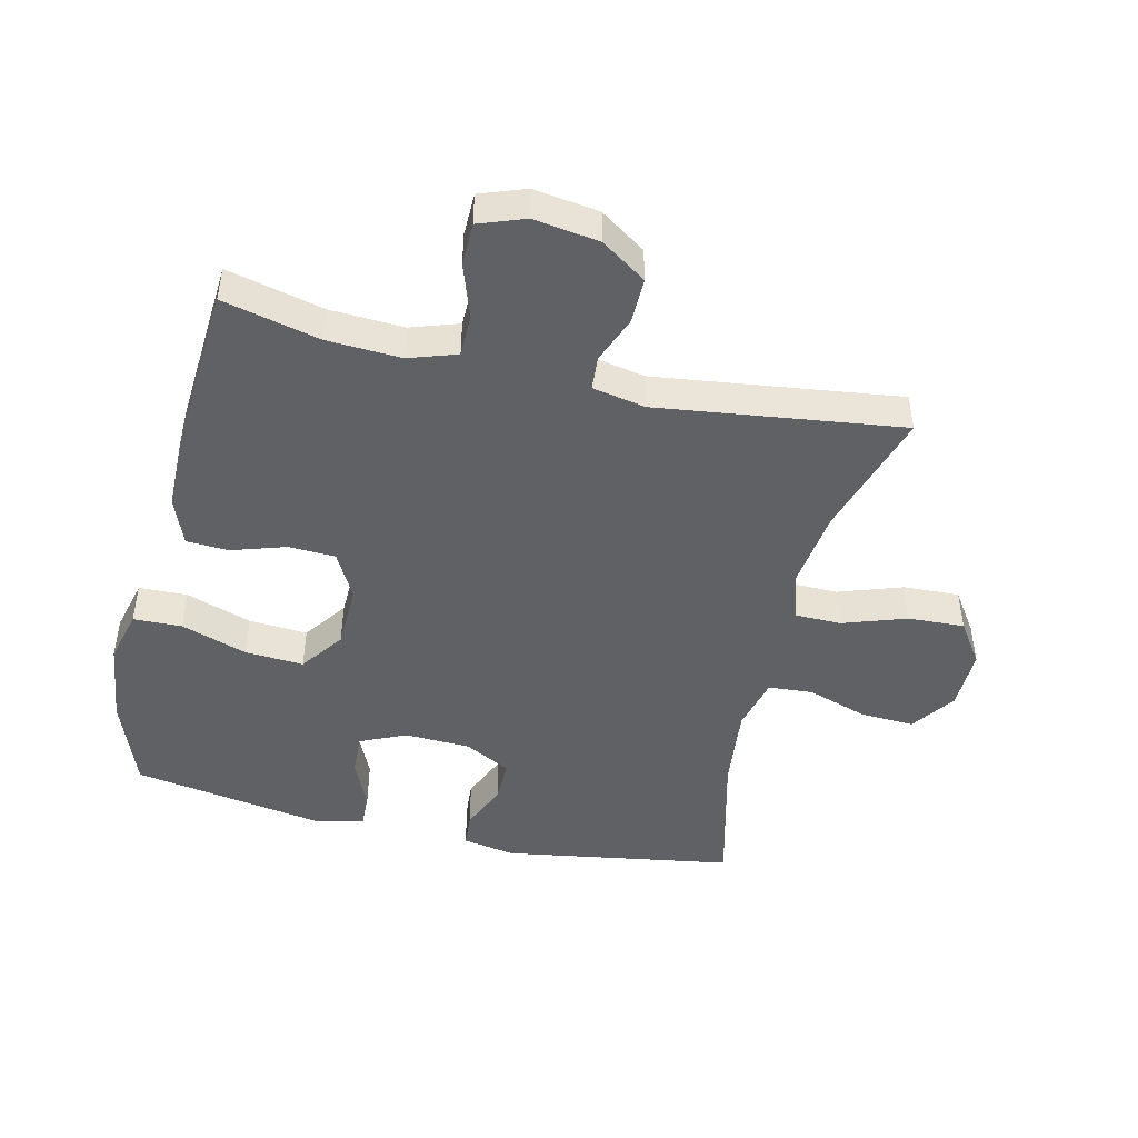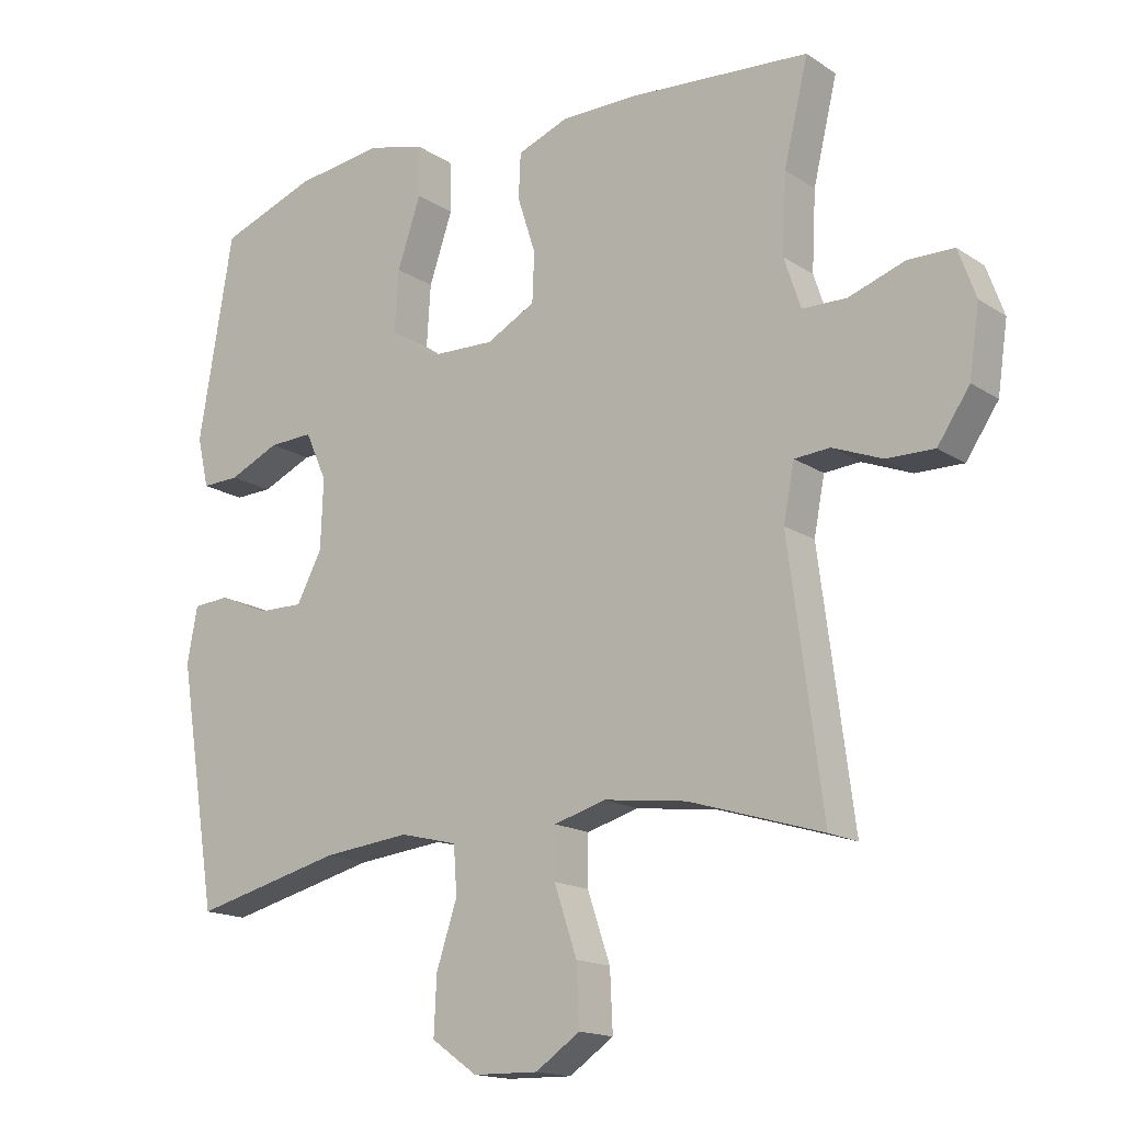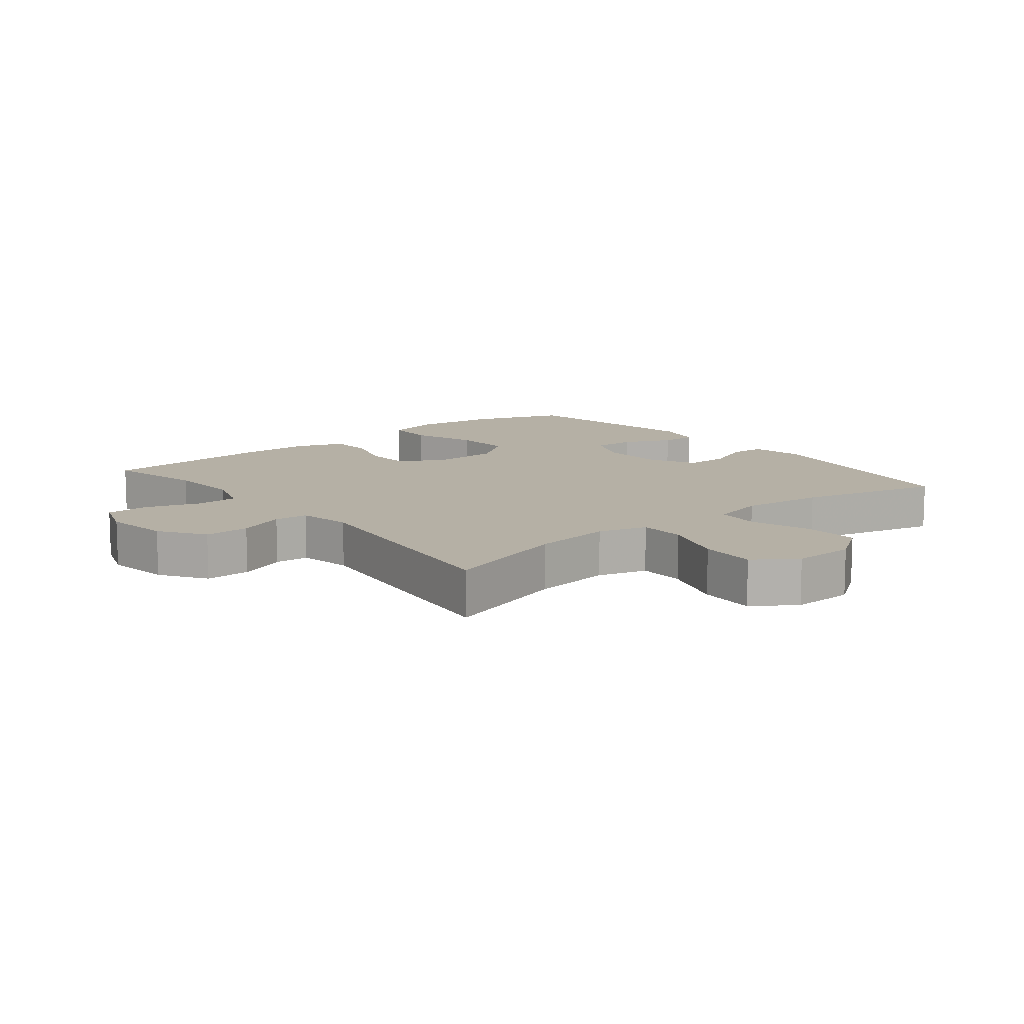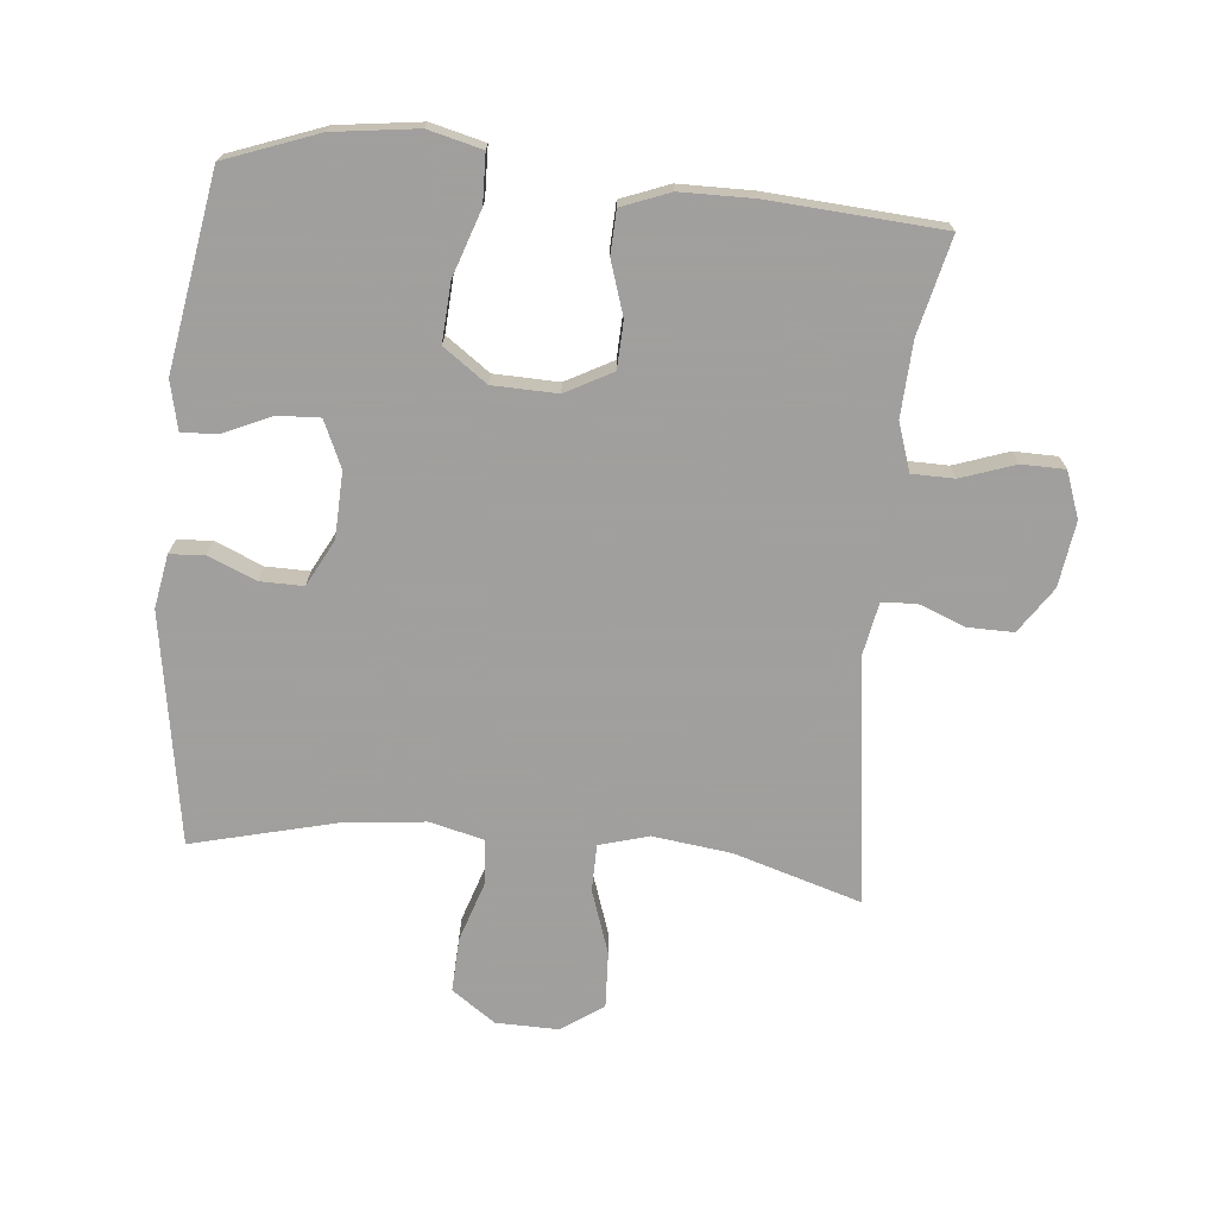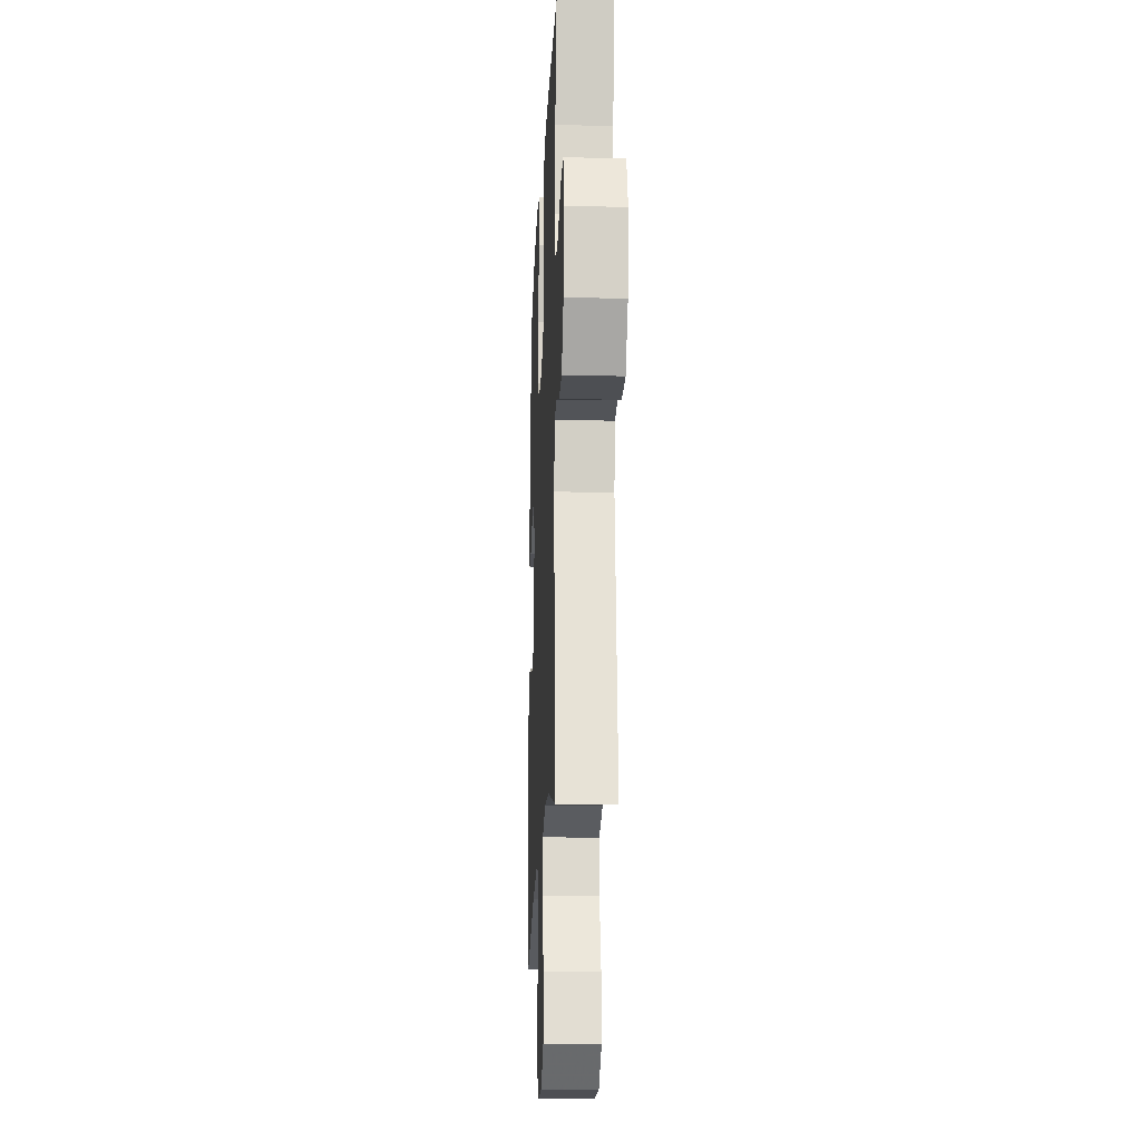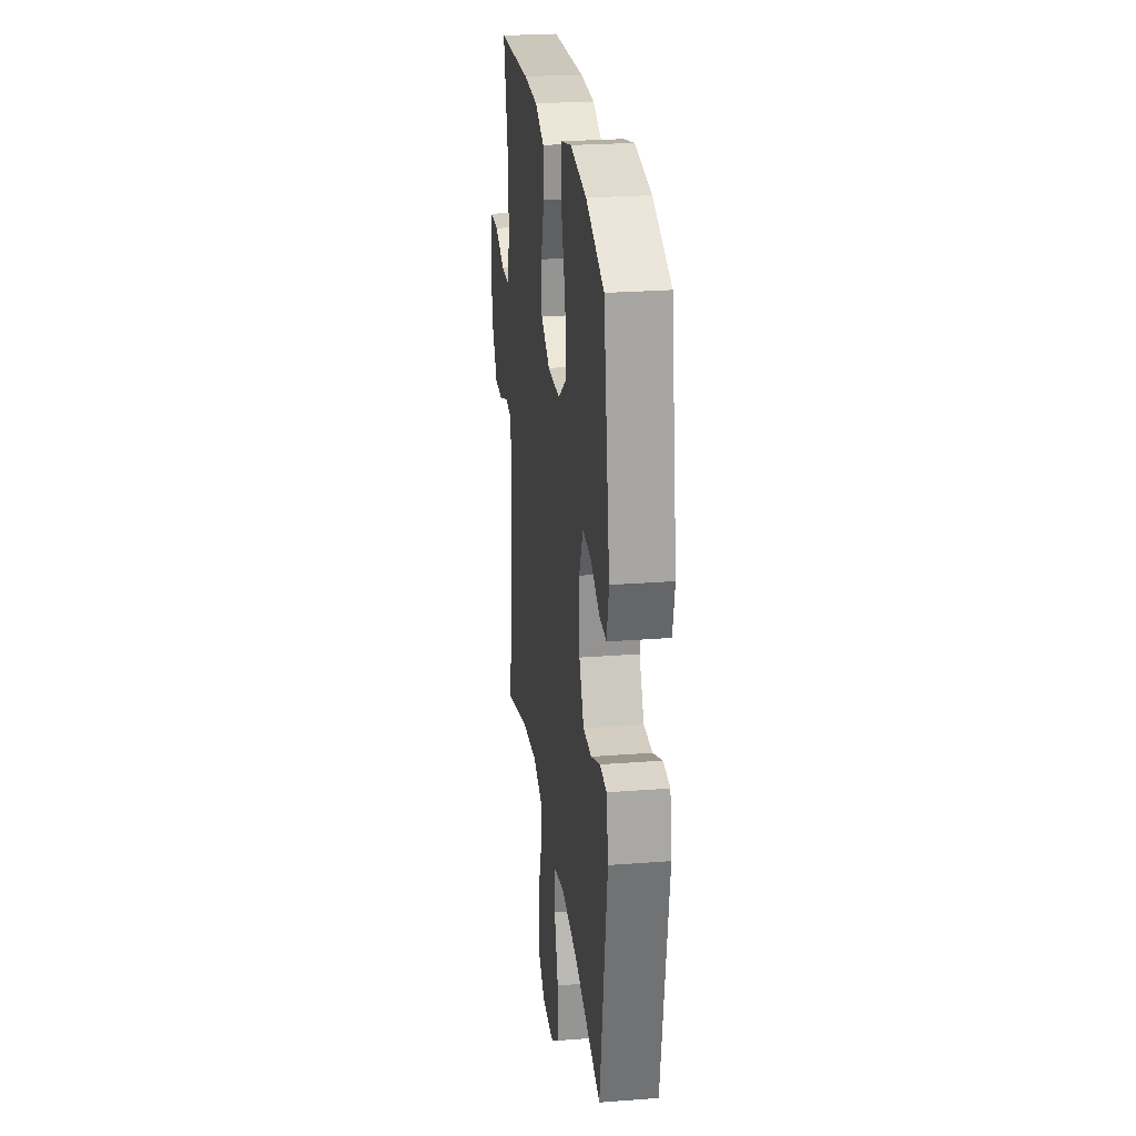
<metadata>
{"format":"obj","ext":"obj","renderer":"f3d","projection":"perspective","resolution":1024,"background":"white","views":[{"elev":-46.6,"azim":76.8,"up":"+Y"},{"elev":-16.0,"azim":37.0,"up":"+Z"},{"elev":11.7,"azim":141.1,"up":"+Y"},{"elev":-71.5,"azim":-5.4,"up":"+Y"},{"elev":-18.5,"azim":87.5,"up":"+Z"},{"elev":25.8,"azim":-97.0,"up":"+Z"}]}
</metadata>
<code>
v 0.5 0.07 -0.5
v 0.301 0.07 -0.439
v 0.178 0.07 -0.423
v 0.101 0.07 -0.445
v 0.1 0.07 -0.518
v 0.134 0.07 -0.618
v 0.138 0.07 -0.706
v 0.072 0.07 -0.751
v -0.025 0.07 -0.749
v -0.093 0.07 -0.701
v -0.089 0.07 -0.616
v -0.058 0.07 -0.522
v -0.063 0.07 -0.452
v -0.148 0.07 -0.431
v -0.278 0.07 -0.445
v -0.5 0.07 -0.5
v -0.558 0.07 -0.14
v -0.543 0.07 -0.057
v -0.489 0.07 -0.053
v -0.415 0.07 -0.085
v -0.347 0.07 -0.086
v -0.309 0.07 -0.014
v -0.305 0.07 0.089
v -0.337 0.07 0.161
v -0.403 0.07 0.158
v -0.478 0.07 0.124
v -0.534 0.07 0.122
v -0.551 0.07 0.197
v -0.5 0.07 0.5
v -0.356 0.07 0.553
v -0.225 0.07 0.57
v -0.141 0.07 0.549
v -0.139 0.07 0.473
v -0.174 0.07 0.37
v -0.18 0.07 0.278
v -0.112 0.07 0.229
v -0.011 0.07 0.226
v 0.062 0.07 0.265
v 0.065 0.07 0.338
v 0.038 0.07 0.422
v 0.041 0.07 0.489
v 0.116 0.07 0.518
v 0.231 0.07 0.519
v 0.5 0.07 0.5
v 0.464 0.07 0.349
v 0.458 0.07 0.233
v 0.483 0.07 0.158
v 0.549 0.07 0.157
v 0.633 0.07 0.186
v 0.701 0.07 0.185
v 0.727 0.07 0.113
v 0.712 0.07 0.011
v 0.664 0.07 -0.06
v 0.593 0.07 -0.059
v 0.519 0.07 -0.03
v 0.466 0.07 -0.034
v 0.45 0.07 -0.117
v 0.5 0 -0.5
v 0.301 0 -0.439
v 0.178 0 -0.423
v 0.101 0 -0.445
v 0.1 0 -0.518
v 0.134 0 -0.618
v 0.138 0 -0.706
v 0.072 0 -0.751
v -0.025 0 -0.749
v -0.093 0 -0.701
v -0.089 0 -0.616
v -0.058 0 -0.522
v -0.063 0 -0.452
v -0.148 0 -0.431
v -0.278 0 -0.445
v -0.5 0 -0.5
v -0.558 0 -0.14
v -0.543 0 -0.057
v -0.489 0 -0.053
v -0.415 0 -0.085
v -0.347 0 -0.086
v -0.309 0 -0.014
v -0.305 0 0.089
v -0.337 0 0.161
v -0.403 0 0.158
v -0.478 0 0.124
v -0.534 0 0.122
v -0.551 0 0.197
v -0.5 0 0.5
v -0.356 0 0.553
v -0.225 0 0.57
v -0.141 0 0.549
v -0.139 0 0.473
v -0.174 0 0.37
v -0.18 0 0.278
v -0.112 0 0.229
v -0.011 0 0.226
v 0.062 0 0.265
v 0.065 0 0.338
v 0.038 0 0.422
v 0.041 0 0.489
v 0.116 0 0.518
v 0.231 0 0.519
v 0.5 0 0.5
v 0.464 0 0.349
v 0.458 0 0.233
v 0.483 0 0.158
v 0.549 0 0.157
v 0.633 0 0.186
v 0.701 0 0.185
v 0.727 0 0.113
v 0.712 0 0.011
v 0.664 0 -0.06
v 0.593 0 -0.059
v 0.519 0 -0.03
v 0.466 0 -0.034
v 0.45 0 -0.117
f 52 53 54 55
f 52 55 56
f 51 52 56
f 48 49 50 51
f 47 48 51 56
f 46 47 56 57
f 42 43 44 45
f 42 45 46
f 39 40 41 42
f 38 39 42 46
f 37 38 46 57
f 31 32 33 34
f 31 34 35
f 30 31 35
f 29 30 35
f 28 29 35 36
f 25 26 27 28
f 24 25 28 36
f 17 18 19 20
f 15 16 17 20
f 14 15 20 21
f 13 14 21 22
f 9 10 11 12
f 9 12 13
f 8 9 13
f 5 6 7 8
f 4 5 8 13
f 3 4 13 22
f 37 57 1 2
f 23 24 36 37
f 22 23 37
f 2 3 22 37
f 112 111 110 109
f 113 112 109
f 113 109 108
f 108 107 106 105
f 113 108 105 104
f 114 113 104 103
f 102 101 100 99
f 103 102 99
f 99 98 97 96
f 103 99 96 95
f 114 103 95 94
f 91 90 89 88
f 92 91 88
f 92 88 87
f 92 87 86
f 93 92 86 85
f 85 84 83 82
f 93 85 82 81
f 77 76 75 74
f 77 74 73 72
f 78 77 72 71
f 79 78 71 70
f 69 68 67 66
f 70 69 66
f 70 66 65
f 65 64 63 62
f 70 65 62 61
f 79 70 61 60
f 59 58 114 94
f 94 93 81 80
f 94 80 79
f 94 79 60 59
f 1 58 59 2
f 2 59 60 3
f 3 60 61 4
f 4 61 62 5
f 5 62 63 6
f 6 63 64 7
f 7 64 65 8
f 8 65 66 9
f 9 66 67 10
f 10 67 68 11
f 11 68 69 12
f 12 69 70 13
f 13 70 71 14
f 14 71 72 15
f 15 72 73 16
f 16 73 74 17
f 17 74 75 18
f 18 75 76 19
f 19 76 77 20
f 20 77 78 21
f 21 78 79 22
f 22 79 80 23
f 23 80 81 24
f 24 81 82 25
f 25 82 83 26
f 26 83 84 27
f 27 84 85 28
f 28 85 86 29
f 29 86 87 30
f 30 87 88 31
f 31 88 89 32
f 32 89 90 33
f 33 90 91 34
f 34 91 92 35
f 35 92 93 36
f 36 93 94 37
f 37 94 95 38
f 38 95 96 39
f 39 96 97 40
f 40 97 98 41
f 41 98 99 42
f 42 99 100 43
f 43 100 101 44
f 44 101 102 45
f 45 102 103 46
f 46 103 104 47
f 47 104 105 48
f 48 105 106 49
f 49 106 107 50
f 50 107 108 51
f 51 108 109 52
f 52 109 110 53
f 53 110 111 54
f 54 111 112 55
f 55 112 113 56
f 56 113 114 57
f 57 114 58 1

</code>
